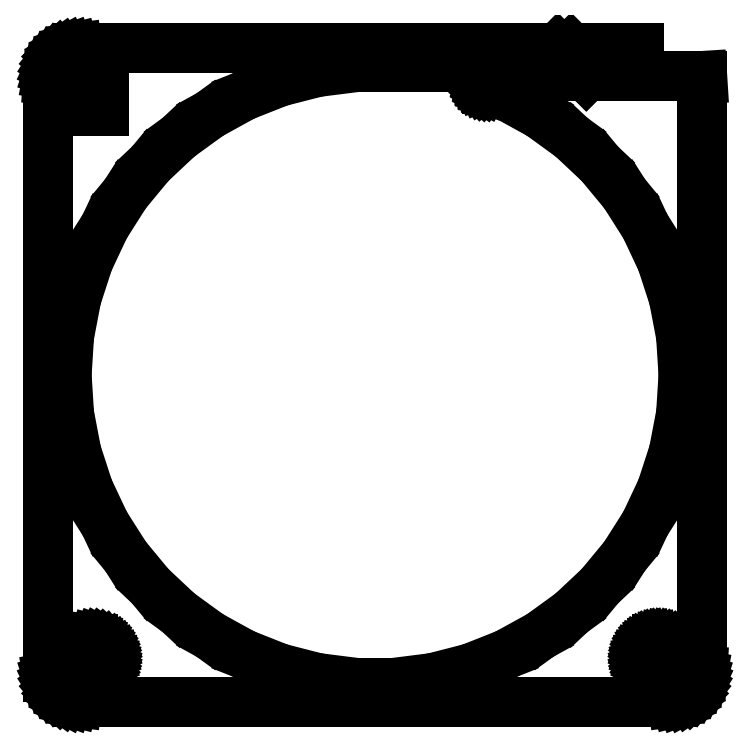
<metadata>
{"format":"dxf","ext":"dxf","renderer":"ezdxf+matplotlib","layout":"modelspace","background":"white","min_lineweight":24,"dpi":150}
</metadata>
<code>
0
SECTION
2
ENTITIES
0
LINE
8
0
10
42
20
280
11
31.13
21
280
0
LINE
8
0
10
31.13
20
280
11
34.12
21
277
0
LINE
8
0
10
34.12
20
277
11
42
21
277
0
LINE
8
0
10
42
20
277
11
42
21
280
0
LINE
8
0
10
47.94
20
176.1
11
48.55
21
176.2
0
LINE
8
0
10
48.55
20
176.2
11
49.13
21
176.5
0
LINE
8
0
10
49.13
20
176.5
11
49.68
21
176.8
0
LINE
8
0
10
49.68
20
176.8
11
50.19
21
177.1
0
LINE
8
0
10
50.19
20
177.1
11
50.64
21
177.6
0
LINE
8
0
10
50.64
20
177.6
11
51.05
21
178.1
0
LINE
8
0
10
51.05
20
178.1
11
51.38
21
178.6
0
LINE
8
0
10
51.38
20
178.6
11
51.65
21
179.2
0
LINE
8
0
10
51.65
20
179.2
11
51.84
21
179.8
0
LINE
8
0
10
51.84
20
179.8
11
51.96
21
180.4
0
LINE
8
0
10
51.96
20
180.4
11
52
21
181
0
LINE
8
0
10
52
20
181
11
52
21
275
0
LINE
8
0
10
52
20
275
11
51.97
21
275.5
0
LINE
8
0
10
51.97
20
275.5
11
33.61
21
275.5
0
LINE
8
0
10
33.61
20
275.5
11
33.55
21
275.4
0
LINE
8
0
10
33.55
20
275.4
11
33.5
21
275.5
0
LINE
8
0
10
33.5
20
275.5
11
18.56
21
275.5
0
LINE
8
0
10
18.56
20
275.5
11
18.56
21
275.5
0
LINE
8
0
10
18.56
20
275.5
11
17.75
21
275.5
0
LINE
8
0
10
17.75
20
275.5
11
17.62
21
275.5
0
LINE
8
0
10
17.62
20
275.5
11
17.5
21
275.5
0
LINE
8
0
10
17.5
20
275.5
11
17.39
21
275.4
0
LINE
8
0
10
17.39
20
275.4
11
17.28
21
275.3
0
LINE
8
0
10
17.28
20
275.3
11
17.17
21
275.3
0
LINE
8
0
10
17.17
20
275.3
11
17.08
21
275.2
0
LINE
8
0
10
17.08
20
275.2
11
17
21
275.1
0
LINE
8
0
10
17
20
275.1
11
16.93
21
275
0
LINE
8
0
10
16.93
20
275
11
16.88
21
274.9
0
LINE
8
0
10
16.88
20
274.9
11
16.84
21
274.7
0
LINE
8
0
10
16.84
20
274.7
11
16.82
21
274.6
0
LINE
8
0
10
16.82
20
274.6
11
16.81
21
274.5
0
LINE
8
0
10
16.81
20
274.5
11
16.82
21
274.4
0
LINE
8
0
10
16.82
20
274.4
11
16.84
21
274.3
0
LINE
8
0
10
16.84
20
274.3
11
16.88
21
274.1
0
LINE
8
0
10
16.88
20
274.1
11
16.93
21
274
0
LINE
8
0
10
16.93
20
274
11
17
21
273.9
0
LINE
8
0
10
17
20
273.9
11
17.08
21
273.8
0
LINE
8
0
10
17.08
20
273.8
11
17.17
21
273.7
0
LINE
8
0
10
17.17
20
273.7
11
17.28
21
273.7
0
LINE
8
0
10
17.28
20
273.7
11
17.39
21
273.6
0
LINE
8
0
10
17.39
20
273.6
11
17.5
21
273.5
0
LINE
8
0
10
17.5
20
273.5
11
17.62
21
273.5
0
LINE
8
0
10
17.62
20
273.5
11
17.75
21
273.5
0
LINE
8
0
10
17.75
20
273.5
11
18.56
21
273.5
0
LINE
8
0
10
18.56
20
273.5
11
18.56
21
273.5
0
LINE
8
0
10
18.56
20
273.5
11
17.92
21
273.5
0
LINE
8
0
10
17.92
20
273.5
11
20.86
21
272.3
0
LINE
8
0
10
20.86
20
272.3
11
26.26
21
269.4
0
LINE
8
0
10
26.26
20
269.4
11
31.23
21
265.8
0
LINE
8
0
10
31.23
20
265.8
11
35.72
21
261.5
0
LINE
8
0
10
35.72
20
261.5
11
39.64
21
256.8
0
LINE
8
0
10
39.64
20
256.8
11
42.94
21
251.6
0
LINE
8
0
10
42.94
20
251.6
11
45.56
21
246
0
LINE
8
0
10
45.56
20
246
11
47.46
21
240.2
0
LINE
8
0
10
47.46
20
240.2
11
48.61
21
234.1
0
LINE
8
0
10
48.61
20
234.1
11
49
21
228
0
LINE
8
0
10
49
20
228
11
48.61
21
221.9
0
LINE
8
0
10
48.61
20
221.9
11
47.46
21
215.8
0
LINE
8
0
10
47.46
20
215.8
11
45.56
21
210
0
LINE
8
0
10
45.56
20
210
11
42.94
21
204.4
0
LINE
8
0
10
42.94
20
204.4
11
39.64
21
199.2
0
LINE
8
0
10
39.64
20
199.2
11
35.72
21
194.5
0
LINE
8
0
10
35.72
20
194.5
11
31.23
21
190.2
0
LINE
8
0
10
31.23
20
190.2
11
26.26
21
186.6
0
LINE
8
0
10
26.26
20
186.6
11
20.86
21
183.7
0
LINE
8
0
10
20.86
20
183.7
11
15.14
21
181.4
0
LINE
8
0
10
15.14
20
181.4
11
9.182
21
179.9
0
LINE
8
0
10
9.182
20
179.9
11
3.077
21
179.1
0
LINE
8
0
10
3.077
20
179.1
11
-3.077
21
179.1
0
LINE
8
0
10
-3.077
20
179.1
11
-9.182
21
179.9
0
LINE
8
0
10
-9.182
20
179.9
11
-15.14
21
181.4
0
LINE
8
0
10
-15.14
20
181.4
11
-20.86
21
183.7
0
LINE
8
0
10
-20.86
20
183.7
11
-26.26
21
186.6
0
LINE
8
0
10
-26.26
20
186.6
11
-31.23
21
190.2
0
LINE
8
0
10
-31.23
20
190.2
11
-35.72
21
194.5
0
LINE
8
0
10
-35.72
20
194.5
11
-39.64
21
199.2
0
LINE
8
0
10
-39.64
20
199.2
11
-42.94
21
204.4
0
LINE
8
0
10
-42.94
20
204.4
11
-45.56
21
210
0
LINE
8
0
10
-45.56
20
210
11
-47.46
21
215.8
0
LINE
8
0
10
-47.46
20
215.8
11
-48.61
21
221.9
0
LINE
8
0
10
-48.61
20
221.9
11
-49
21
228
0
LINE
8
0
10
-49
20
228
11
-48.61
21
234.1
0
LINE
8
0
10
-48.61
20
234.1
11
-47.46
21
240.2
0
LINE
8
0
10
-47.46
20
240.2
11
-45.56
21
246
0
LINE
8
0
10
-45.56
20
246
11
-42.94
21
251.6
0
LINE
8
0
10
-42.94
20
251.6
11
-39.64
21
256.8
0
LINE
8
0
10
-39.64
20
256.8
11
-35.72
21
261.5
0
LINE
8
0
10
-35.72
20
261.5
11
-31.23
21
265.8
0
LINE
8
0
10
-31.23
20
265.8
11
-26.26
21
269.4
0
LINE
8
0
10
-26.26
20
269.4
11
-20.86
21
272.3
0
LINE
8
0
10
-20.86
20
272.3
11
-15.14
21
274.6
0
LINE
8
0
10
-15.14
20
274.6
11
-9.182
21
276.1
0
LINE
8
0
10
-9.182
20
276.1
11
-3.077
21
276.9
0
LINE
8
0
10
-3.077
20
276.9
11
0
21
276.9
0
LINE
8
0
10
0
20
276.9
11
0
21
277
0
LINE
8
0
10
0
20
277
11
32
21
277
0
LINE
8
0
10
32
20
277
11
29.01
21
280
0
LINE
8
0
10
29.01
20
280
11
-47.31
21
280
0
LINE
8
0
10
-47.31
20
280
11
-47.94
21
279.9
0
LINE
8
0
10
-47.94
20
279.9
11
-48.55
21
279.8
0
LINE
8
0
10
-48.55
20
279.8
11
-49.13
21
279.5
0
LINE
8
0
10
-49.13
20
279.5
11
-49.68
21
279.2
0
LINE
8
0
10
-49.68
20
279.2
11
-50.19
21
278.9
0
LINE
8
0
10
-50.19
20
278.9
11
-50.64
21
278.4
0
LINE
8
0
10
-50.64
20
278.4
11
-51.05
21
277.9
0
LINE
8
0
10
-51.05
20
277.9
11
-51.38
21
277.4
0
LINE
8
0
10
-51.38
20
277.4
11
-51.65
21
276.8
0
LINE
8
0
10
-51.65
20
276.8
11
-51.84
21
276.2
0
LINE
8
0
10
-51.84
20
276.2
11
-51.96
21
275.6
0
LINE
8
0
10
-51.96
20
275.6
11
-52
21
275
0
LINE
8
0
10
-52
20
275
11
-52
21
186
0
LINE
8
0
10
-52
20
186
11
-44.81
21
186
0
LINE
8
0
10
-44.81
20
186
11
-44.44
21
185.9
0
LINE
8
0
10
-44.44
20
185.9
11
-44.07
21
185.9
0
LINE
8
0
10
-44.07
20
185.9
11
-43.72
21
185.7
0
LINE
8
0
10
-43.72
20
185.7
11
-43.39
21
185.5
0
LINE
8
0
10
-43.39
20
185.5
11
-43.09
21
185.3
0
LINE
8
0
10
-43.09
20
185.3
11
-42.81
21
185.1
0
LINE
8
0
10
-42.81
20
185.1
11
-42.57
21
184.8
0
LINE
8
0
10
-42.57
20
184.8
11
-42.37
21
184.4
0
LINE
8
0
10
-42.37
20
184.4
11
-42.21
21
184.1
0
LINE
8
0
10
-42.21
20
184.1
11
-42.09
21
183.7
0
LINE
8
0
10
-42.09
20
183.7
11
-42.02
21
183.4
0
LINE
8
0
10
-42.02
20
183.4
11
-42
21
183
0
LINE
8
0
10
-42
20
183
11
-42.02
21
182.6
0
LINE
8
0
10
-42.02
20
182.6
11
-42.09
21
182.3
0
LINE
8
0
10
-42.09
20
182.3
11
-42.21
21
181.9
0
LINE
8
0
10
-42.21
20
181.9
11
-42.37
21
181.6
0
LINE
8
0
10
-42.37
20
181.6
11
-42.57
21
181.2
0
LINE
8
0
10
-42.57
20
181.2
11
-42.81
21
180.9
0
LINE
8
0
10
-42.81
20
180.9
11
-43.09
21
180.7
0
LINE
8
0
10
-43.09
20
180.7
11
-43.39
21
180.5
0
LINE
8
0
10
-43.39
20
180.5
11
-43.72
21
180.3
0
LINE
8
0
10
-43.72
20
180.3
11
-44.07
21
180.1
0
LINE
8
0
10
-44.07
20
180.1
11
-44.44
21
180.1
0
LINE
8
0
10
-44.44
20
180.1
11
-44.81
21
180
0
LINE
8
0
10
-44.81
20
180
11
-51.89
21
180
0
LINE
8
0
10
-51.89
20
180
11
-51.84
21
179.8
0
LINE
8
0
10
-51.84
20
179.8
11
-51.65
21
179.2
0
LINE
8
0
10
-51.65
20
179.2
11
-51.38
21
178.6
0
LINE
8
0
10
-51.38
20
178.6
11
-51.05
21
178.1
0
LINE
8
0
10
-51.05
20
178.1
11
-50.64
21
177.6
0
LINE
8
0
10
-50.64
20
177.6
11
-50.19
21
177.1
0
LINE
8
0
10
-50.19
20
177.1
11
-49.68
21
176.8
0
LINE
8
0
10
-49.68
20
176.8
11
-49.13
21
176.5
0
LINE
8
0
10
-49.13
20
176.5
11
-48.55
21
176.2
0
LINE
8
0
10
-48.55
20
176.2
11
-47.94
21
176.1
0
LINE
8
0
10
-47.94
20
176.1
11
-47.31
21
176
0
LINE
8
0
10
-47.31
20
176
11
47.31
21
176
0
LINE
8
0
10
47.31
20
176
11
47.94
21
176.1
0
LINE
8
0
10
-46
20
270
11
-46
21
276
0
LINE
8
0
10
-46
20
276
11
-43
21
276
0
LINE
8
0
10
-43
20
276
11
-43
21
270
0
LINE
8
0
10
-43
20
270
11
-46
21
270
0
LINE
8
0
10
44.81
20
180
11
44.44
21
180.1
0
LINE
8
0
10
44.44
20
180.1
11
44.07
21
180.1
0
LINE
8
0
10
44.07
20
180.1
11
43.72
21
180.3
0
LINE
8
0
10
43.72
20
180.3
11
43.39
21
180.5
0
LINE
8
0
10
43.39
20
180.5
11
43.09
21
180.7
0
LINE
8
0
10
43.09
20
180.7
11
42.81
21
180.9
0
LINE
8
0
10
42.81
20
180.9
11
42.57
21
181.2
0
LINE
8
0
10
42.57
20
181.2
11
42.37
21
181.6
0
LINE
8
0
10
42.37
20
181.6
11
42.21
21
181.9
0
LINE
8
0
10
42.21
20
181.9
11
42.09
21
182.3
0
LINE
8
0
10
42.09
20
182.3
11
42.02
21
182.6
0
LINE
8
0
10
42.02
20
182.6
11
42
21
183
0
LINE
8
0
10
42
20
183
11
42.02
21
183.4
0
LINE
8
0
10
42.02
20
183.4
11
42.09
21
183.7
0
LINE
8
0
10
42.09
20
183.7
11
42.21
21
184.1
0
LINE
8
0
10
42.21
20
184.1
11
42.37
21
184.4
0
LINE
8
0
10
42.37
20
184.4
11
42.57
21
184.8
0
LINE
8
0
10
42.57
20
184.8
11
42.81
21
185.1
0
LINE
8
0
10
42.81
20
185.1
11
43.09
21
185.3
0
LINE
8
0
10
43.09
20
185.3
11
43.39
21
185.5
0
LINE
8
0
10
43.39
20
185.5
11
43.72
21
185.7
0
LINE
8
0
10
43.72
20
185.7
11
44.07
21
185.9
0
LINE
8
0
10
44.07
20
185.9
11
44.44
21
185.9
0
LINE
8
0
10
44.44
20
185.9
11
44.81
21
186
0
LINE
8
0
10
44.81
20
186
11
45.19
21
186
0
LINE
8
0
10
45.19
20
186
11
45.56
21
185.9
0
LINE
8
0
10
45.56
20
185.9
11
45.93
21
185.9
0
LINE
8
0
10
45.93
20
185.9
11
46.28
21
185.7
0
LINE
8
0
10
46.28
20
185.7
11
46.61
21
185.5
0
LINE
8
0
10
46.61
20
185.5
11
46.91
21
185.3
0
LINE
8
0
10
46.91
20
185.3
11
47.19
21
185.1
0
LINE
8
0
10
47.19
20
185.1
11
47.43
21
184.8
0
LINE
8
0
10
47.43
20
184.8
11
47.63
21
184.4
0
LINE
8
0
10
47.63
20
184.4
11
47.79
21
184.1
0
LINE
8
0
10
47.79
20
184.1
11
47.91
21
183.7
0
LINE
8
0
10
47.91
20
183.7
11
47.98
21
183.4
0
LINE
8
0
10
47.98
20
183.4
11
48
21
183
0
LINE
8
0
10
48
20
183
11
47.98
21
182.6
0
LINE
8
0
10
47.98
20
182.6
11
47.91
21
182.3
0
LINE
8
0
10
47.91
20
182.3
11
47.79
21
181.9
0
LINE
8
0
10
47.79
20
181.9
11
47.63
21
181.6
0
LINE
8
0
10
47.63
20
181.6
11
47.43
21
181.2
0
LINE
8
0
10
47.43
20
181.2
11
47.19
21
180.9
0
LINE
8
0
10
47.19
20
180.9
11
46.91
21
180.7
0
LINE
8
0
10
46.91
20
180.7
11
46.61
21
180.5
0
LINE
8
0
10
46.61
20
180.5
11
46.28
21
180.3
0
LINE
8
0
10
46.28
20
180.3
11
45.93
21
180.1
0
LINE
8
0
10
45.93
20
180.1
11
45.56
21
180.1
0
LINE
8
0
10
45.56
20
180.1
11
45.19
21
180
0
LINE
8
0
10
45.19
20
180
11
44.81
21
180
0
ENDSEC
0
EOF

</code>
